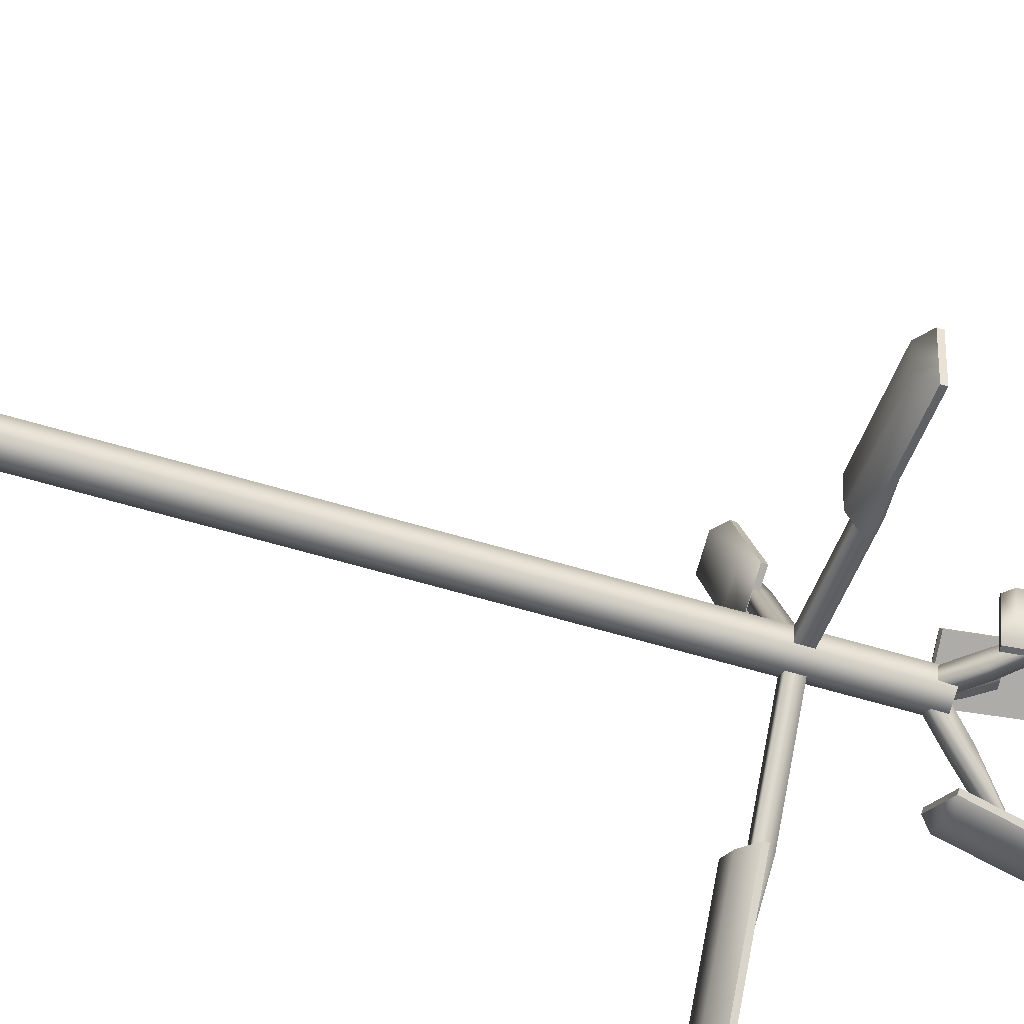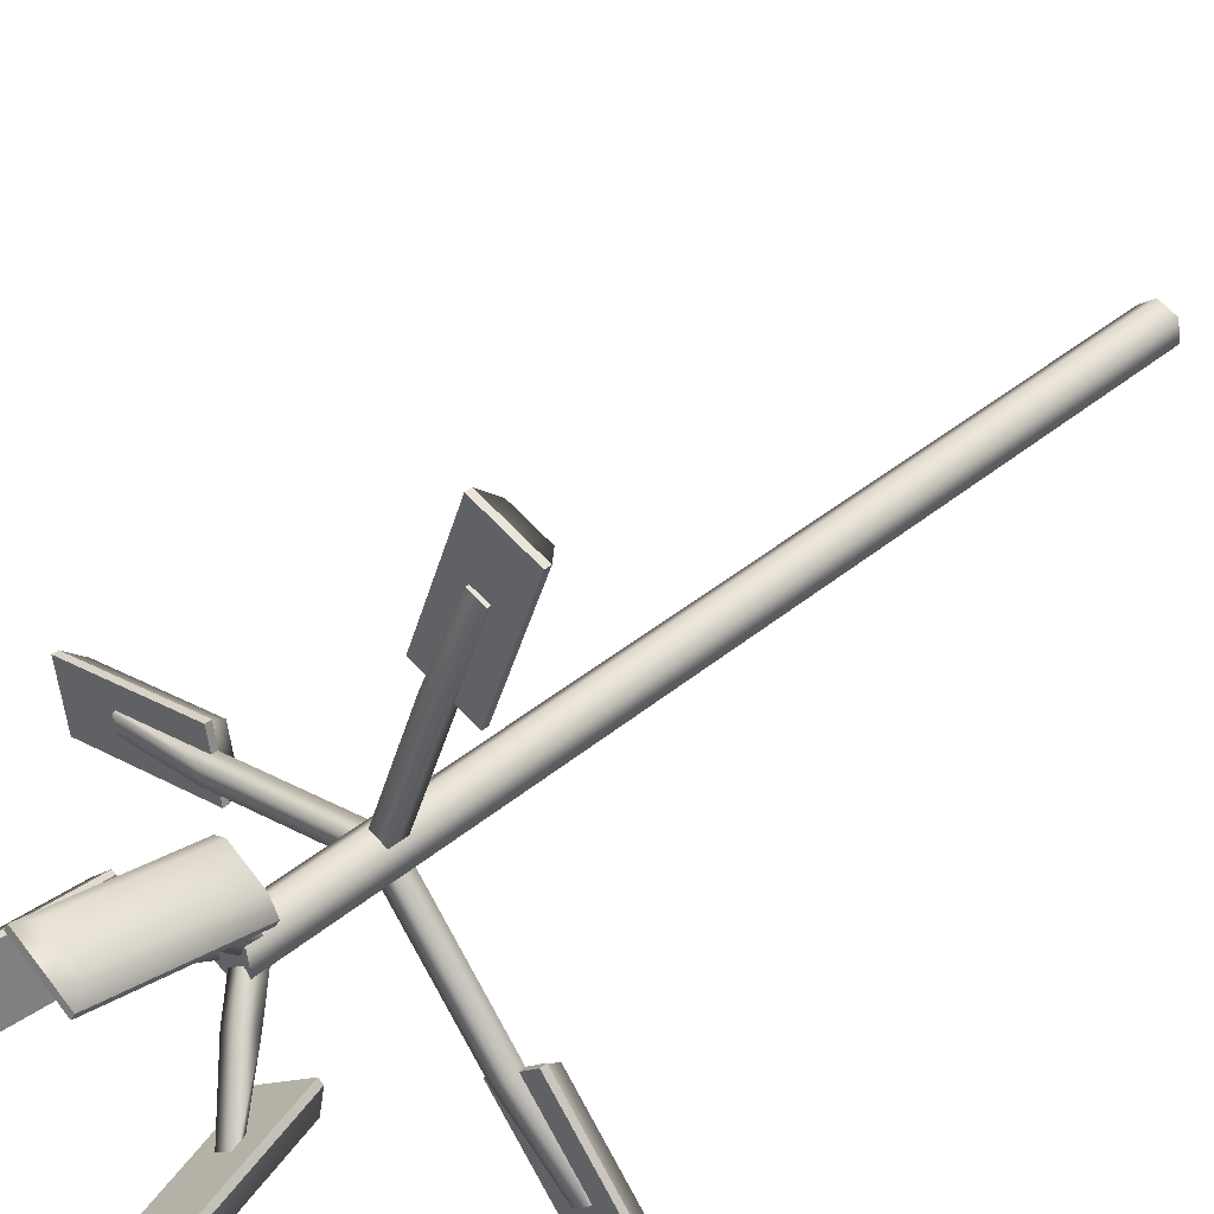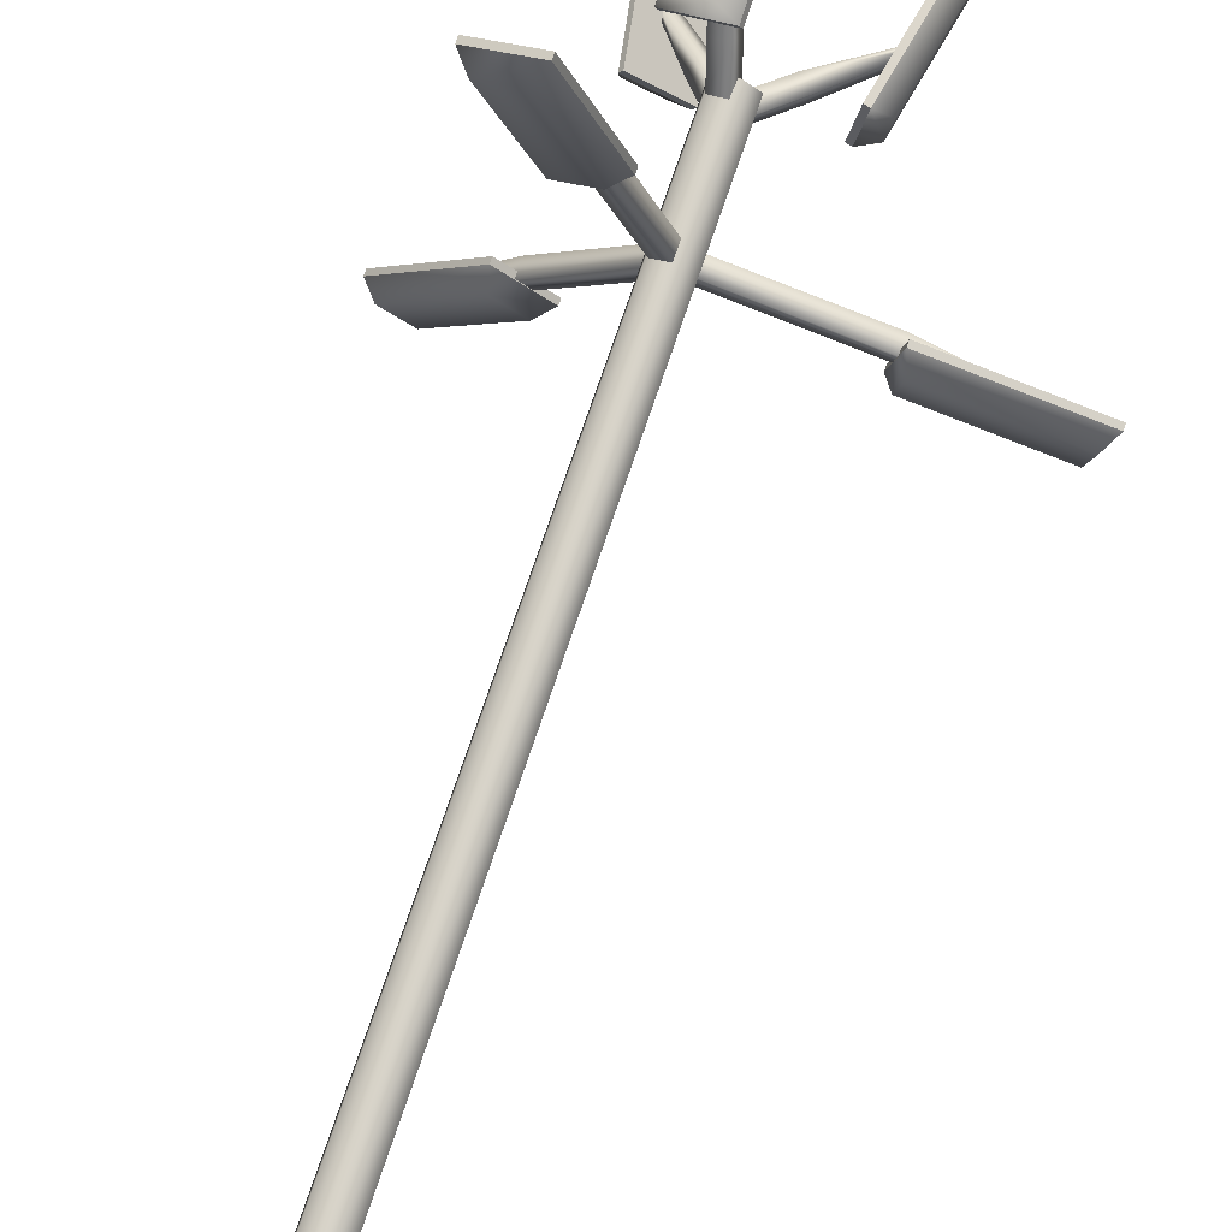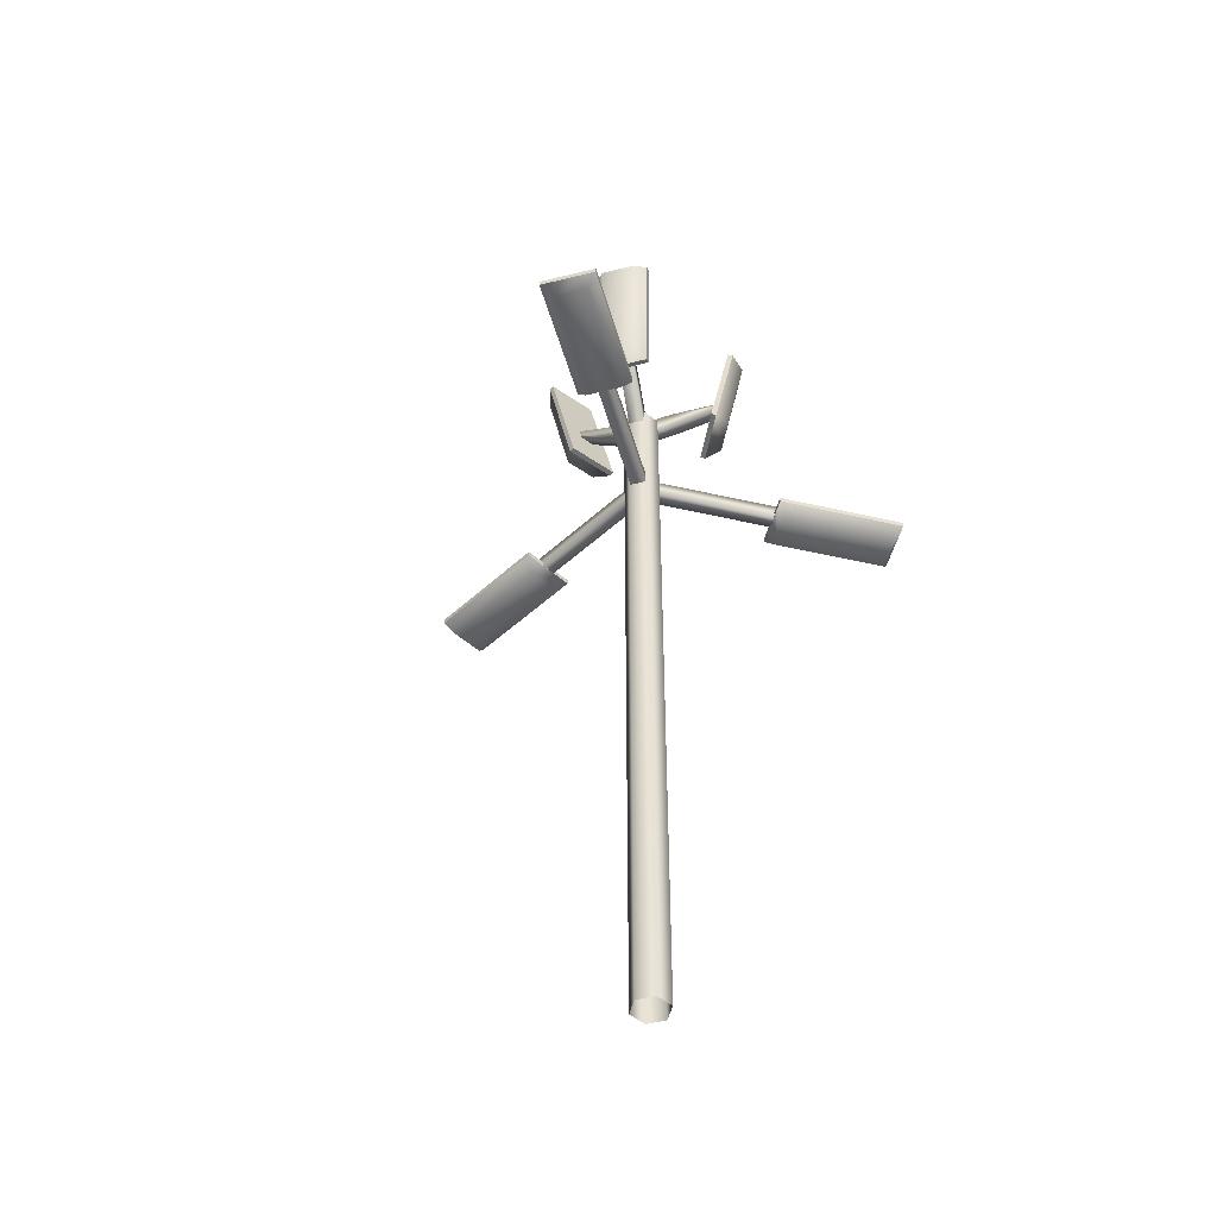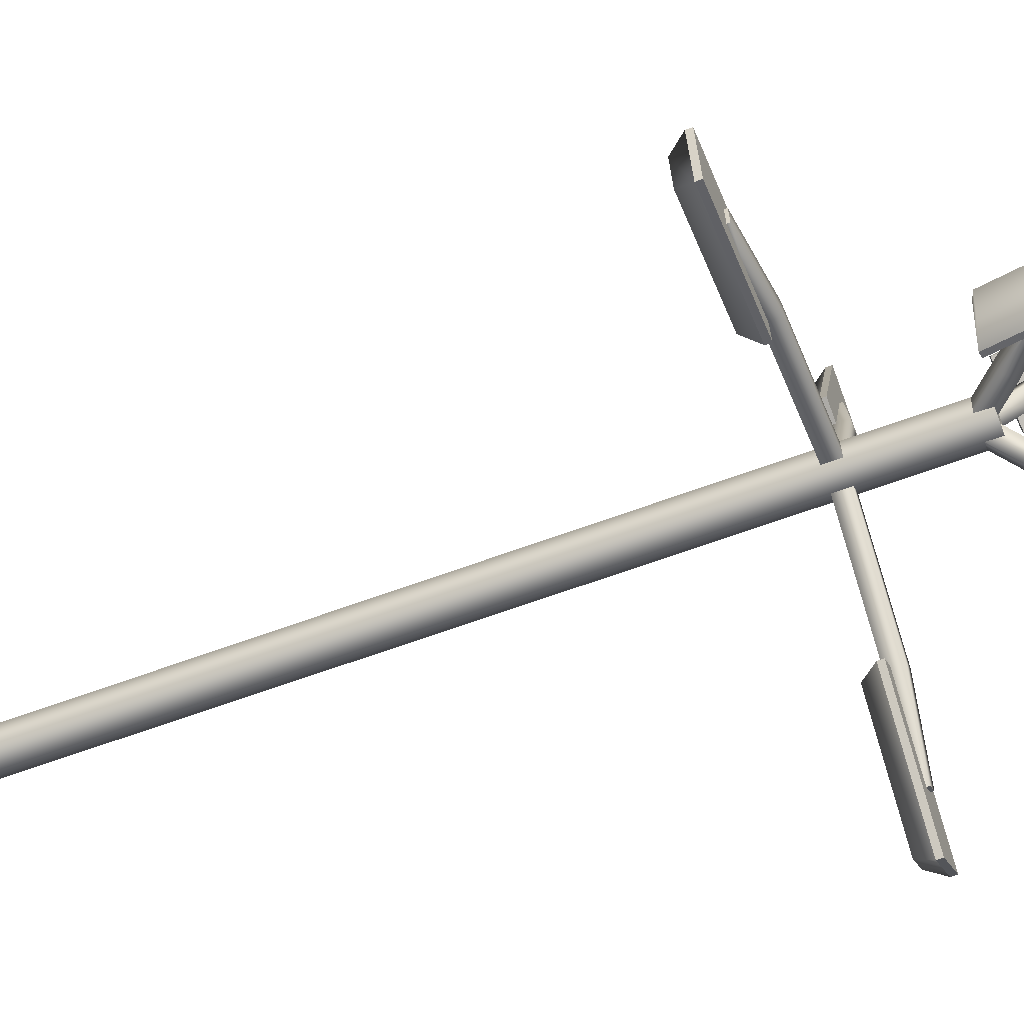
<metadata>
{"format":"obj","ext":"obj","renderer":"f3d","projection":"perspective","resolution":1024,"background":"white","views":[{"elev":-57.9,"azim":72.4,"up":"+Z"},{"elev":38.1,"azim":-136.8,"up":"+Z"},{"elev":75.8,"azim":18.8,"up":"+Z"},{"elev":-48.8,"azim":115.7,"up":"+Y"},{"elev":-59.5,"azim":111.4,"up":"+Z"}]}
</metadata>
<code>
g breadStationLightGeo
v 1.97 4.819 -0.1468
v 1.97 4.858 -0.1468
v 1.899 4.858 -0.5442
v 1.899 4.819 -0.5442
v 1.97 4.858 -0.1468
v 1.024 4.858 0.02218
v 0.9527 4.858 -0.3753
v 1.899 4.858 -0.5442
v 1.024 4.858 0.02218
v 1.024 4.819 0.02218
v 0.9527 4.819 -0.3753
v 0.9527 4.858 -0.3753
v 1.899 4.819 -0.5442
v 1.899 4.858 -0.5442
v 0.9527 4.858 -0.3753
v 0.9527 4.819 -0.3753
v 1.024 4.819 0.02218
v 1.024 4.858 0.02218
v 1.97 4.858 -0.1468
v 1.97 4.819 -0.1468
v -0.4397 6.156 -0.5734
v -0.4271 6.18 -0.5557
v -0.5134 6.173 -0.4848
v -0.5259 6.149 -0.5025
v -0.1974 5.824 -0.1349
v -0.5134 6.173 -0.4848
v -0.4271 6.18 -0.5557
v -0.1111 5.831 -0.2058
v -0.06834 5.651 0.005146
v -0.4397 6.156 -0.5734
v 0.01795 5.658 -0.06577
v -0.1548 5.748 -0.2672
v -0.02577 5.576 -0.1272
v 0.7456 6.671 0.006489
v 0.7076 6.678 0.0101
v 0.663 6.645 -0.3898
v 0.701 6.638 -0.3934
v 0.7076 6.678 0.0101
v 0.5325 5.738 0.1073
v 0.4879 5.705 -0.2926
v 0.663 6.645 -0.3898
v 0.5325 5.738 0.1073
v 0.5704 5.731 0.1037
v 0.5259 5.698 -0.2962
v 0.4879 5.705 -0.2926
v 0.701 6.638 -0.3934
v 0.663 6.645 -0.3898
v 0.4879 5.705 -0.2926
v 0.5259 5.698 -0.2962
v 0.5704 5.731 0.1037
v 0.5325 5.738 0.1073
v 0.7076 6.678 0.0101
v 0.7456 6.671 0.006489
v 1.582 4.844 -0.2258
v 1.582 4.877 -0.2258
v 1.562 4.877 -0.336
v 1.562 4.844 -0.336
v 1.007 4.934 -0.1231
v 0.06116 4.934 0.04592
v 0.04147 4.934 -0.06424
v 0.9873 4.934 -0.2332
v 0.9873 4.822 -0.2332
v 0.04147 4.822 -0.06424
v 1.562 4.877 -0.336
v 1.562 4.844 -0.336
v 0.06116 4.822 0.04592
v 1.007 4.822 -0.1231
v 0.06116 4.822 0.04592
v 0.06116 4.934 0.04592
v 1.007 4.934 -0.1231
v 1.007 4.822 -0.1231
v 1.582 4.844 -0.2258
v 1.582 4.877 -0.2258
v 0.9873 4.934 -0.2332
v 1.562 4.877 -0.336
v -0.5955 4.844 1.483
v -0.5955 4.877 1.483
v -0.4903 4.877 1.521
v -0.4903 4.844 1.521
v -0.3969 4.934 0.9336
v -0.07034 4.934 0.03001
v 0.0349 4.934 0.06804
v -0.2917 4.934 0.9717
v -0.2917 4.822 0.9717
v 0.0349 4.822 0.06804
v -0.4903 4.877 1.521
v -0.4903 4.844 1.521
v -0.07034 4.822 0.03001
v -0.3969 4.822 0.9336
v -0.07034 4.822 0.03001
v -0.07034 4.934 0.03001
v -0.3969 4.934 0.9336
v -0.3969 4.822 0.9336
v -0.5955 4.844 1.483
v -0.5955 4.877 1.483
v -0.2917 4.934 0.9717
v -0.4903 4.877 1.521
v -0.2768 6.156 0.6675
v -0.2678 6.18 0.6477
v -0.1632 6.173 0.687
v -0.1722 6.149 0.7067
v -0.1227 5.831 0.1991
v -0.06593 5.658 0.01734
v 0.03862 5.651 0.05662
v -0.01812 5.824 0.2384
v -0.2678 6.18 0.6477
v -0.1632 6.173 0.687
v -0.04943 5.741 0.307
v 0.007311 5.569 0.1252
v -0.1722 6.149 0.7067
v -0.09724 5.576 0.08591
v -0.04943 5.741 0.307
v 0.007311 5.569 0.1252
v -0.154 5.748 0.2677
v -0.1227 5.831 0.1991
v -0.06593 5.658 0.01734
v -0.2768 6.156 0.6675
v -0.1722 6.149 0.7067
v -0.2678 6.18 0.6477
v -0.8577 4.819 1.779
v -0.8577 4.858 1.779
v -0.478 4.858 1.916
v -0.478 4.819 1.916
v -0.8577 4.858 1.779
v -0.5311 4.858 0.8755
v -0.1514 4.858 1.013
v -0.478 4.858 1.916
v -0.5311 4.858 0.8755
v -0.5311 4.819 0.8755
v -0.1514 4.819 1.013
v -0.1514 4.858 1.013
v -0.478 4.819 1.916
v -0.478 4.858 1.916
v -0.1514 4.858 1.013
v -0.1514 4.819 1.013
v -0.5311 4.819 0.8755
v -0.5311 4.858 0.8755
v -0.8577 4.858 1.779
v -0.8577 4.819 1.779
v -0.02164 0 -0.1318
v -0.02164 5.672 -0.1318
v -0.1249 5.672 -0.04715
v -0.1249 0 -0.04715
v -0.1033 5.672 0.08463
v -0.1033 0 0.08463
v 0.02164 5.672 0.1318
v 0.02164 0 0.1318
v 0.02164 0 0.1318
v 0.02164 5.672 0.1318
v 0.1249 5.672 0.04716
v 0.1249 0 0.04716
v 0.1033 5.672 -0.08463
v 0.1033 0 -0.08463
v -0.02164 5.672 -0.1318
v -0.02164 0 -0.1318
v 0.7164 6.156 -0.09404
v 0.6948 6.18 -0.09198
v 0.6766 6.173 -0.2022
v 0.6982 6.149 -0.2042
v 0.2338 5.831 0.006675
v 0.04798 5.658 0.04843
v 0.02972 5.651 -0.06175
v 0.2155 5.824 -0.1035
v 0.6948 6.18 -0.09198
v 0.6766 6.173 -0.2022
v 0.2906 5.741 -0.1107
v 0.1048 5.569 -0.06892
v 0.6982 6.149 -0.2042
v 0.123 5.576 0.04126
v 0.2906 5.741 -0.1107
v 0.1048 5.569 -0.06892
v 0.3088 5.748 -0.0004883
v 0.2338 5.831 0.006675
v 0.04798 5.658 0.04843
v 0.7164 6.156 -0.09404
v 0.6982 6.149 -0.2042
v 0.6948 6.18 -0.09198
v -0.3784 6.671 0.6424
v -0.3626 6.678 0.6078
v 0.00606 6.645 0.7691
v -0.00978 6.638 0.8038
v -0.3626 6.678 0.6078
v -0.3592 5.738 0.4075
v 0.009468 5.705 0.5689
v 0.00606 6.645 0.7691
v -0.3592 5.738 0.4075
v -0.375 5.731 0.4422
v -0.006372 5.698 0.6035
v 0.009468 5.705 0.5689
v -0.00978 6.638 0.8038
v 0.00606 6.645 0.7691
v 0.009468 5.705 0.5689
v -0.006372 5.698 0.6035
v -0.375 5.731 0.4422
v -0.3592 5.738 0.4075
v -0.3626 6.678 0.6078
v -0.3784 6.671 0.6424
v -0.3672 6.671 -0.6489
v -0.3451 6.678 -0.6179
v -0.6691 6.645 -0.3793
v -0.6912 6.638 -0.4104
v -0.3451 6.678 -0.6179
v -0.1733 5.738 -0.5148
v -0.4974 5.705 -0.2762
v -0.6691 6.645 -0.3793
v -0.1733 5.738 -0.5148
v -0.1954 5.731 -0.5458
v -0.5195 5.698 -0.3073
v -0.4974 5.705 -0.2762
v -0.6912 6.638 -0.4104
v -0.6691 6.645 -0.3793
v -0.4974 5.705 -0.2762
v -0.5195 5.698 -0.3073
v -0.1954 5.731 -0.5458
v -0.1733 5.738 -0.5148
v -0.3451 6.678 -0.6179
v -0.3672 6.671 -0.6489
v -0.9866 4.844 -1.257
v -0.9866 4.877 -1.257
v -1.072 4.877 -1.185
v -1.072 4.844 -1.185
v -0.6101 4.934 -0.8106
v 0.009183 4.934 -0.07591
v -0.07637 4.934 -0.003789
v -0.6957 4.934 -0.7384
v -0.9866 4.877 -1.257
v -1.072 4.877 -1.185
v -0.6957 4.822 -0.7384
v -1.072 4.844 -1.185
v -0.07637 4.822 -0.003789
v 0.009183 4.822 -0.07591
v -0.6101 4.822 -0.8106
v 0.009183 4.822 -0.07591
v 0.009183 4.934 -0.07591
v -0.6101 4.934 -0.8106
v -0.6101 4.822 -0.8106
v -0.9866 4.844 -1.257
v -0.9866 4.877 -1.257
v -1.112 4.819 -1.632
v -1.112 4.858 -1.632
v -1.421 4.858 -1.372
v -1.421 4.819 -1.372
v -1.112 4.858 -1.632
v -0.4927 4.858 -0.8977
v -0.8014 4.858 -0.6374
v -1.421 4.858 -1.372
v -0.4927 4.858 -0.8977
v -0.4927 4.819 -0.8977
v -0.8014 4.819 -0.6374
v -0.8014 4.858 -0.6374
v -1.421 4.819 -1.372
v -1.421 4.858 -1.372
v -0.8014 4.858 -0.6374
v -0.8014 4.819 -0.6374
v -0.4927 4.819 -0.8977
v -0.4927 4.858 -0.8977
v -1.112 4.858 -1.632
v -1.112 4.819 -1.632
v 0.1249 5.672 0.04716
v 0 5.672 4.883e-06
v 0.1033 5.672 -0.08463
v 0.02164 5.672 0.1318
v -0.02164 5.672 -0.1318
v -0.1033 5.672 0.08463
v -0.1249 5.672 -0.04715
v -0.2411 5.741 -0.1963
v -0.1548 5.748 -0.2672
v -0.4397 6.156 -0.5734
v -0.02577 5.576 -0.1272
v -0.5259 6.149 -0.5025
v -0.1121 5.569 -0.05625
v -0.5134 6.173 -0.4848
v -0.06834 5.651 0.005146
v -0.1974 5.824 -0.1349
v -1.136 4.714 -1.543
v -1.112 4.819 -1.632
v -1.421 4.819 -1.372
v -0.5845 4.714 -0.889
v -0.4927 4.819 -0.8977
v -1.329 4.714 -1.381
v -0.8014 4.819 -0.6374
v -0.7773 4.714 -0.7265
v -0.4781 6.593 -0.6821
v -0.3672 6.671 -0.6489
v -0.6912 6.638 -0.4104
v -0.3252 5.756 -0.5903
v -0.1954 5.731 -0.5458
v -0.6805 6.572 -0.5331
v -0.5195 5.698 -0.3073
v -0.5276 5.735 -0.4414
v -0.3517 6.593 0.7552
v -0.3784 6.671 0.6424
v -0.00978 6.638 0.8038
v -0.3486 5.756 0.5768
v -0.375 5.731 0.4422
v -0.1215 6.572 0.8559
v -0.006372 5.698 0.6035
v -0.1185 5.735 0.6776
v -0.7685 4.714 1.755
v -0.8577 4.819 1.779
v -0.478 4.819 1.916
v -0.4776 4.714 0.9507
v -0.5311 4.819 0.8755
v -0.5314 4.714 1.841
v -0.1514 4.819 1.013
v -0.2406 4.714 1.036
v 0.8298 6.593 -0.07303
v 0.7456 6.671 0.006489
v 0.701 6.638 -0.3934
v 0.6739 5.756 0.0135
v 0.5704 5.731 0.1037
v 0.802 6.572 -0.3227
v 0.5259 5.698 -0.2962
v 0.646 5.735 -0.2362
v 1.904 4.714 -0.2122
v 1.97 4.819 -0.1468
v 1.899 4.819 -0.5442
v 1.062 4.714 -0.06171
v 1.024 4.819 0.02218
v 1.86 4.714 -0.4603
v 0.9527 4.819 -0.3753
v 1.018 4.714 -0.3099
g breadStationLightGeo_0
f 3 2 1
f 4 3 1
f 7 6 5
f 8 7 5
f 11 10 9
f 12 11 9
f 15 14 13
f 16 15 13
f 19 18 17
f 20 19 17
f 23 22 21
f 24 23 21
f 27 26 25
f 28 27 25
f 25 29 28
f 30 27 28
f 29 31 28
f 32 30 28
f 28 31 33
f 32 28 33
f 36 35 34
f 37 36 34
f 40 39 38
f 41 40 38
f 44 43 42
f 45 44 42
f 48 47 46
f 49 48 46
f 52 51 50
f 53 52 50
f 56 55 54
f 57 56 54
f 60 59 58
f 61 60 58
f 60 61 62
f 63 60 62
f 61 64 62
f 64 65 62
f 63 62 66
f 62 67 66
f 70 69 68
f 71 70 68
f 71 72 70
f 72 73 70
f 70 73 74
f 73 75 74
f 78 77 76
f 79 78 76
f 82 81 80
f 83 82 80
f 82 83 84
f 85 82 84
f 83 86 84
f 86 87 84
f 85 84 88
f 84 89 88
f 92 91 90
f 93 92 90
f 93 94 92
f 94 95 92
f 92 95 96
f 95 97 96
f 100 99 98
f 101 100 98
f 104 103 102
f 105 104 102
f 102 106 105
f 106 107 105
f 104 105 108
f 105 107 108
f 109 104 108
f 107 110 108
f 113 112 111
f 112 114 111
f 114 115 111
f 115 116 111
f 117 114 112
f 114 117 115
f 118 117 112
f 117 119 115
f 122 121 120
f 123 122 120
f 126 125 124
f 127 126 124
f 130 129 128
f 131 130 128
f 134 133 132
f 135 134 132
f 138 137 136
f 139 138 136
f 142 141 140
f 143 142 140
f 144 142 143
f 145 144 143
f 146 144 145
f 147 146 145
f 150 149 148
f 151 150 148
f 152 150 151
f 153 152 151
f 154 152 153
f 155 154 153
f 158 157 156
f 159 158 156
f 162 161 160
f 163 162 160
f 160 164 163
f 164 165 163
f 162 163 166
f 163 165 166
f 167 162 166
f 165 168 166
f 171 170 169
f 170 172 169
f 172 173 169
f 173 174 169
f 175 172 170
f 172 175 173
f 176 175 170
f 175 177 173
f 180 179 178
f 181 180 178
f 184 183 182
f 185 184 182
f 188 187 186
f 189 188 186
f 192 191 190
f 193 192 190
f 196 195 194
f 197 196 194
f 200 199 198
f 201 200 198
f 204 203 202
f 205 204 202
f 208 207 206
f 209 208 206
f 212 211 210
f 213 212 210
f 216 215 214
f 217 216 214
f 220 219 218
f 221 220 218
f 224 223 222
f 225 224 222
f 222 226 225
f 226 227 225
f 224 225 228
f 225 227 228
f 227 229 228
f 230 224 228
f 230 228 231
f 228 232 231
f 235 234 233
f 236 235 233
f 236 237 235
f 237 238 235
f 241 240 239
f 242 241 239
f 245 244 243
f 246 245 243
f 249 248 247
f 250 249 247
f 253 252 251
f 254 253 251
f 257 256 255
f 258 257 255
f 261 260 259
f 259 260 262
f 263 260 261
f 262 260 264
f 265 260 263
f 264 260 265
f 268 267 266
f 266 267 269
f 270 268 266
f 271 266 269
f 272 270 266
f 271 273 266
f 274 272 266
f 273 274 266
g breadStationLightGeo_1
f 277 276 275
f 275 276 278
f 276 279 278
f 280 277 275
f 280 275 278
f 281 277 280
f 282 278 279
f 282 280 278
f 281 282 279
f 282 281 280
f 285 284 283
f 283 284 286
f 284 287 286
f 288 285 283
f 288 283 286
f 289 285 288
f 290 286 287
f 290 288 286
f 289 290 287
f 290 289 288
f 293 292 291
f 291 292 294
f 292 295 294
f 296 293 291
f 296 291 294
f 297 293 296
f 298 294 295
f 298 296 294
f 297 298 295
f 298 297 296
f 301 300 299
f 299 300 302
f 300 303 302
f 304 301 299
f 304 299 302
f 305 301 304
f 306 302 303
f 306 304 302
f 305 306 303
f 306 305 304
f 309 308 307
f 307 308 310
f 308 311 310
f 312 309 307
f 312 307 310
f 313 309 312
f 314 310 311
f 314 312 310
f 313 314 311
f 314 313 312
f 317 316 315
f 315 316 318
f 316 319 318
f 320 317 315
f 320 315 318
f 321 317 320
f 322 318 319
f 322 320 318
f 321 322 319
f 322 321 320

</code>
